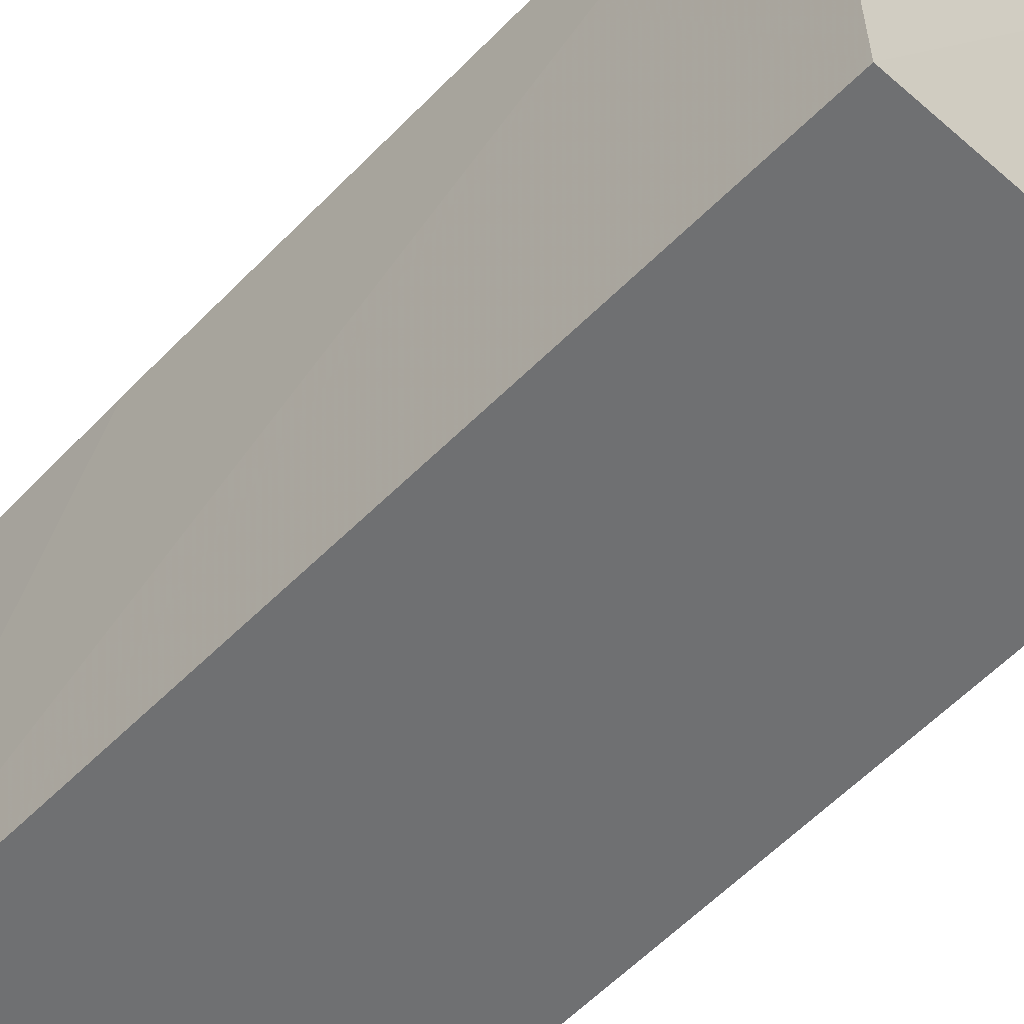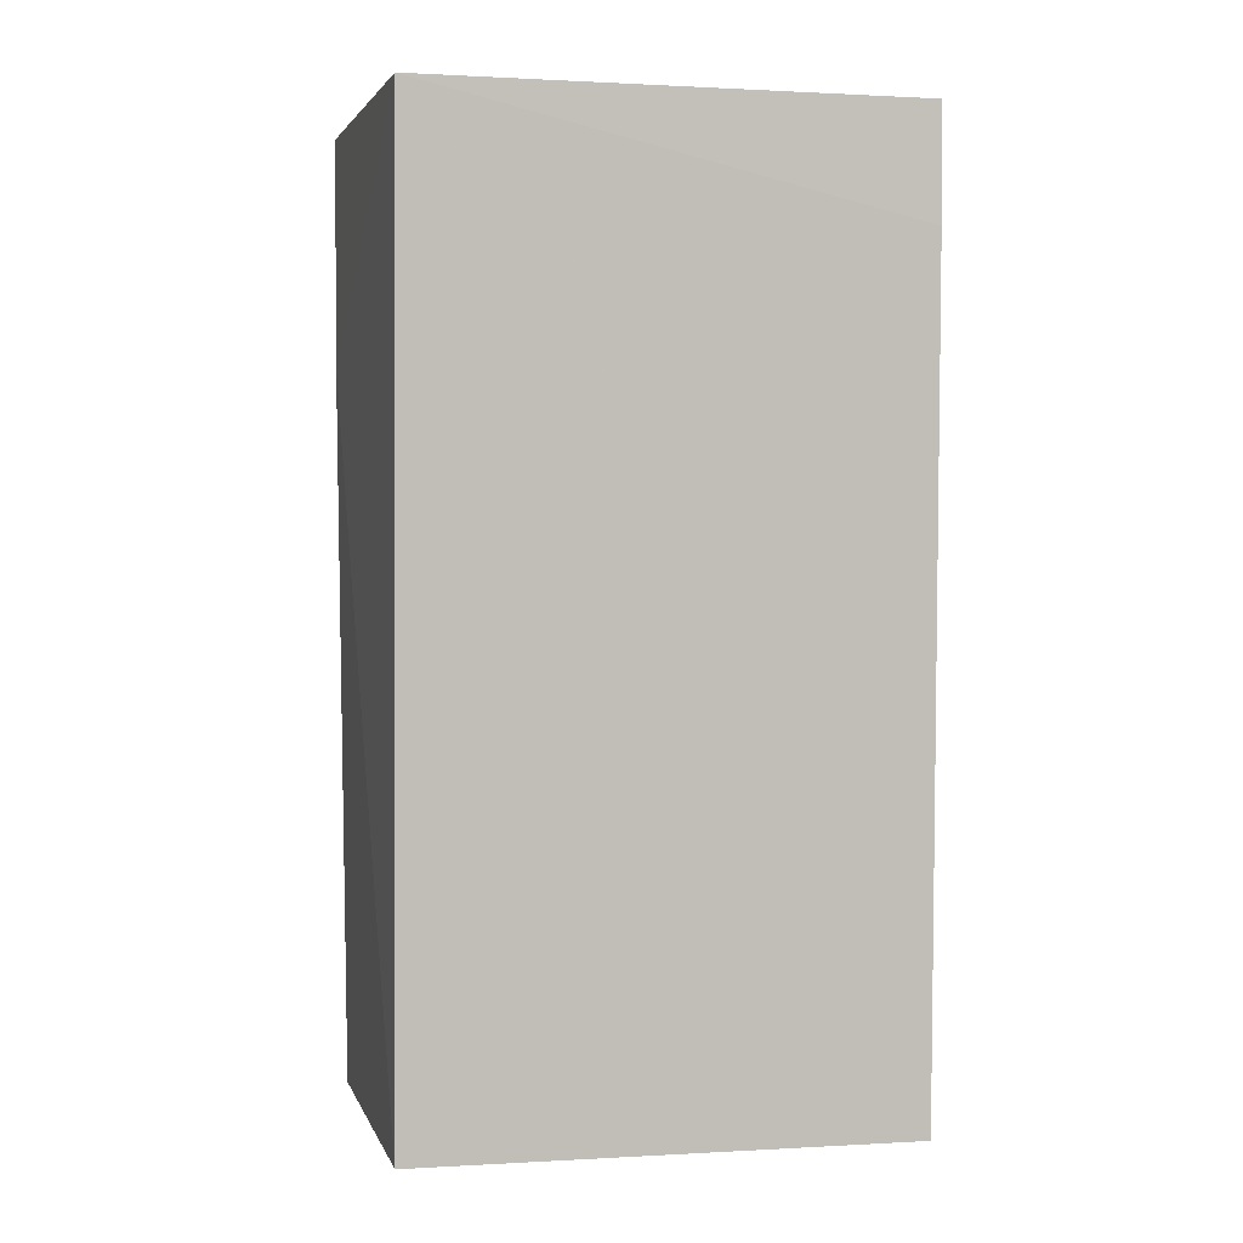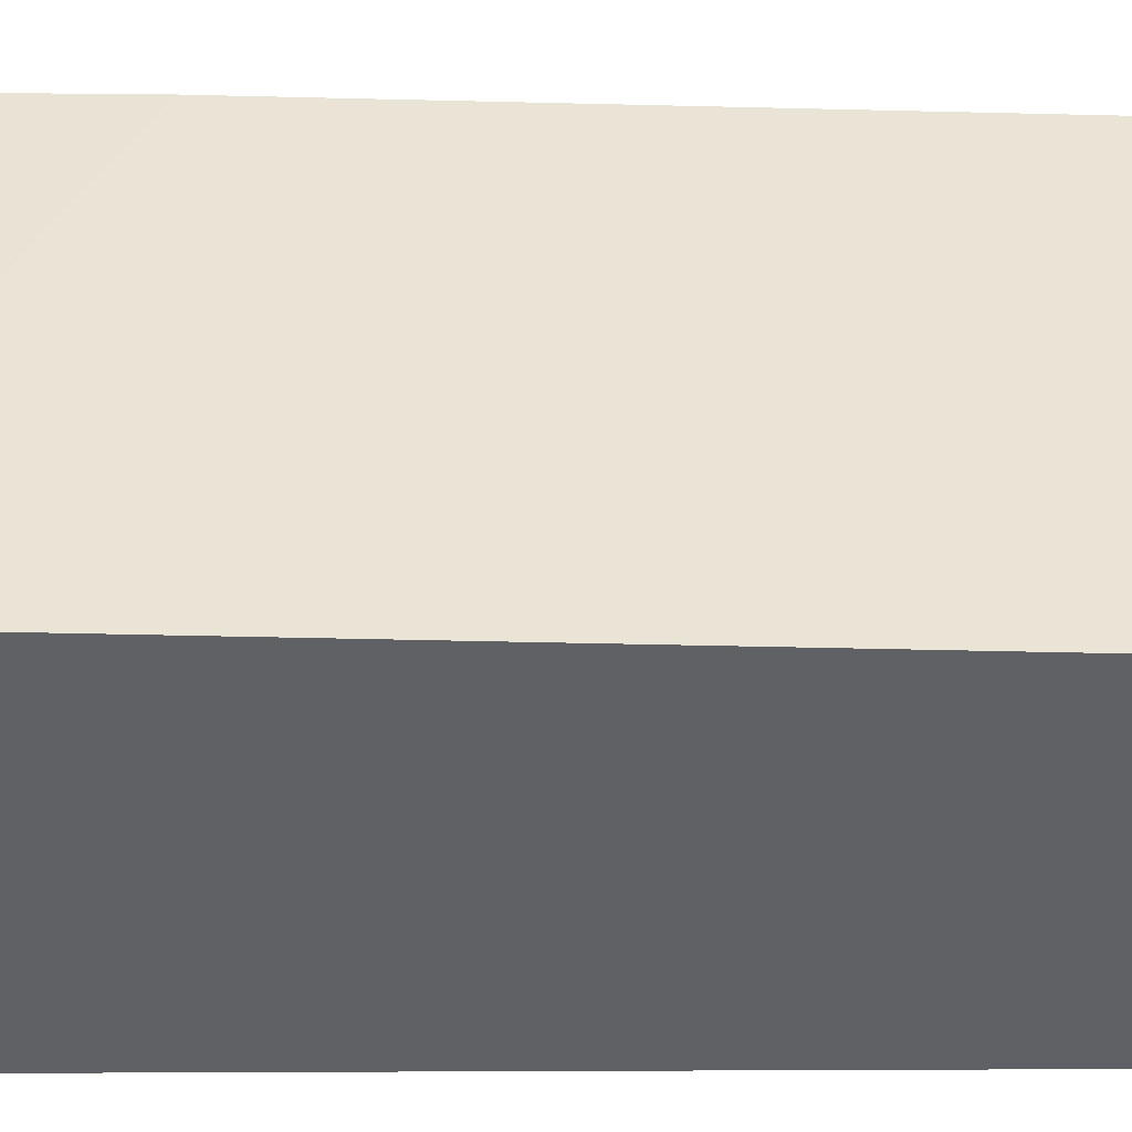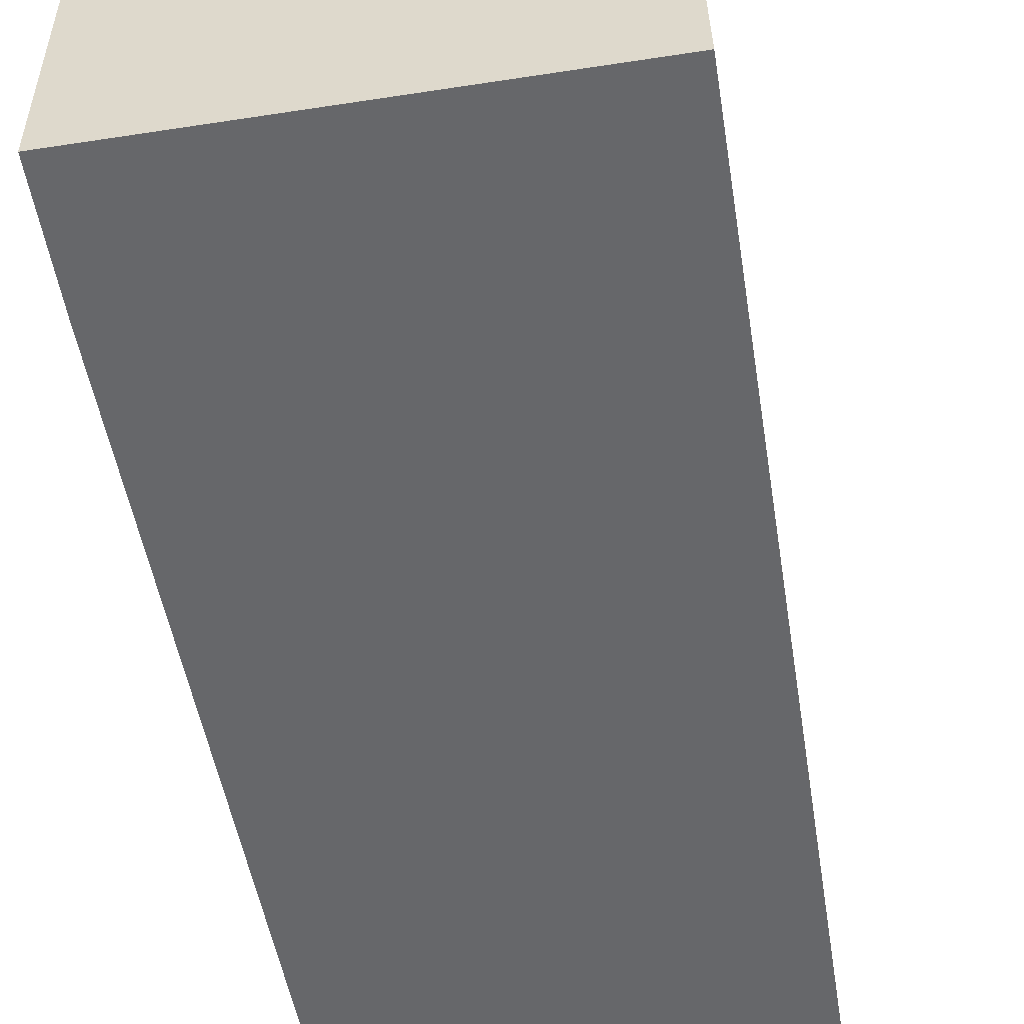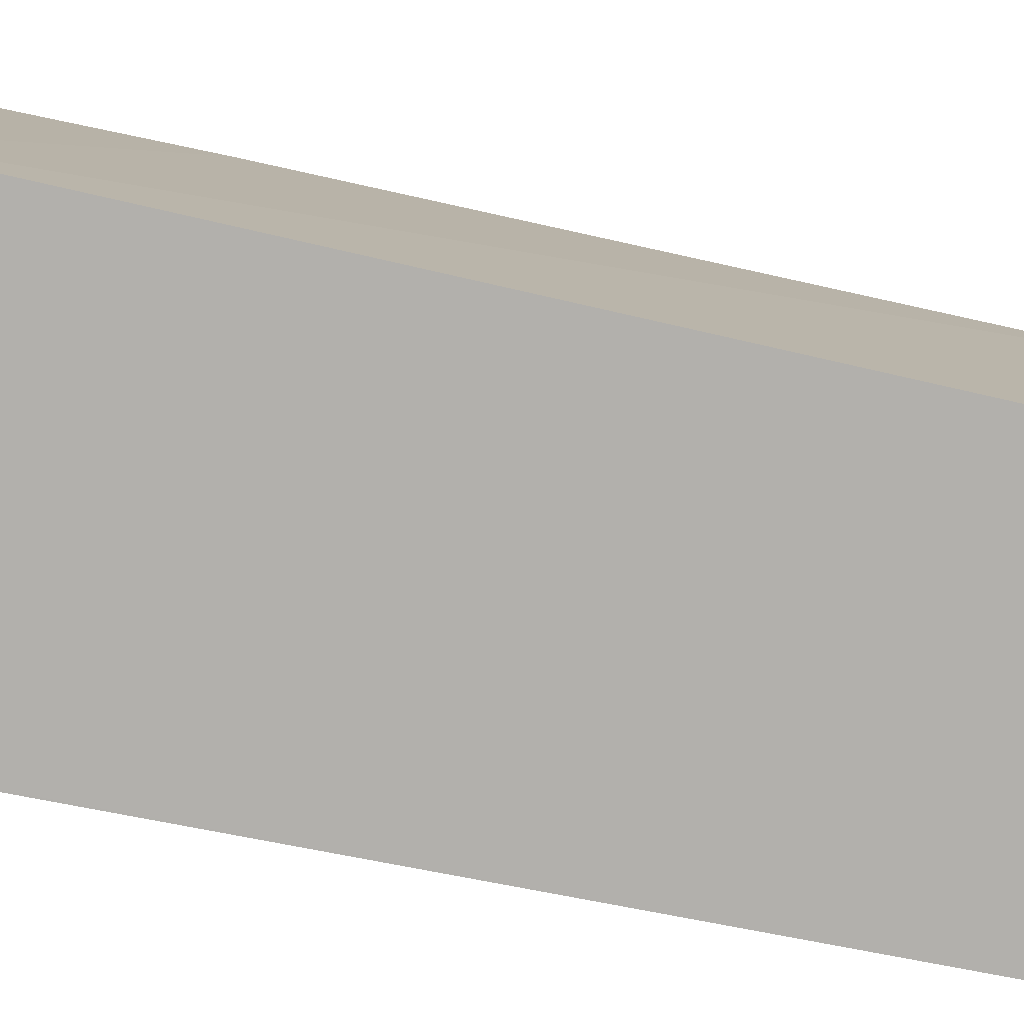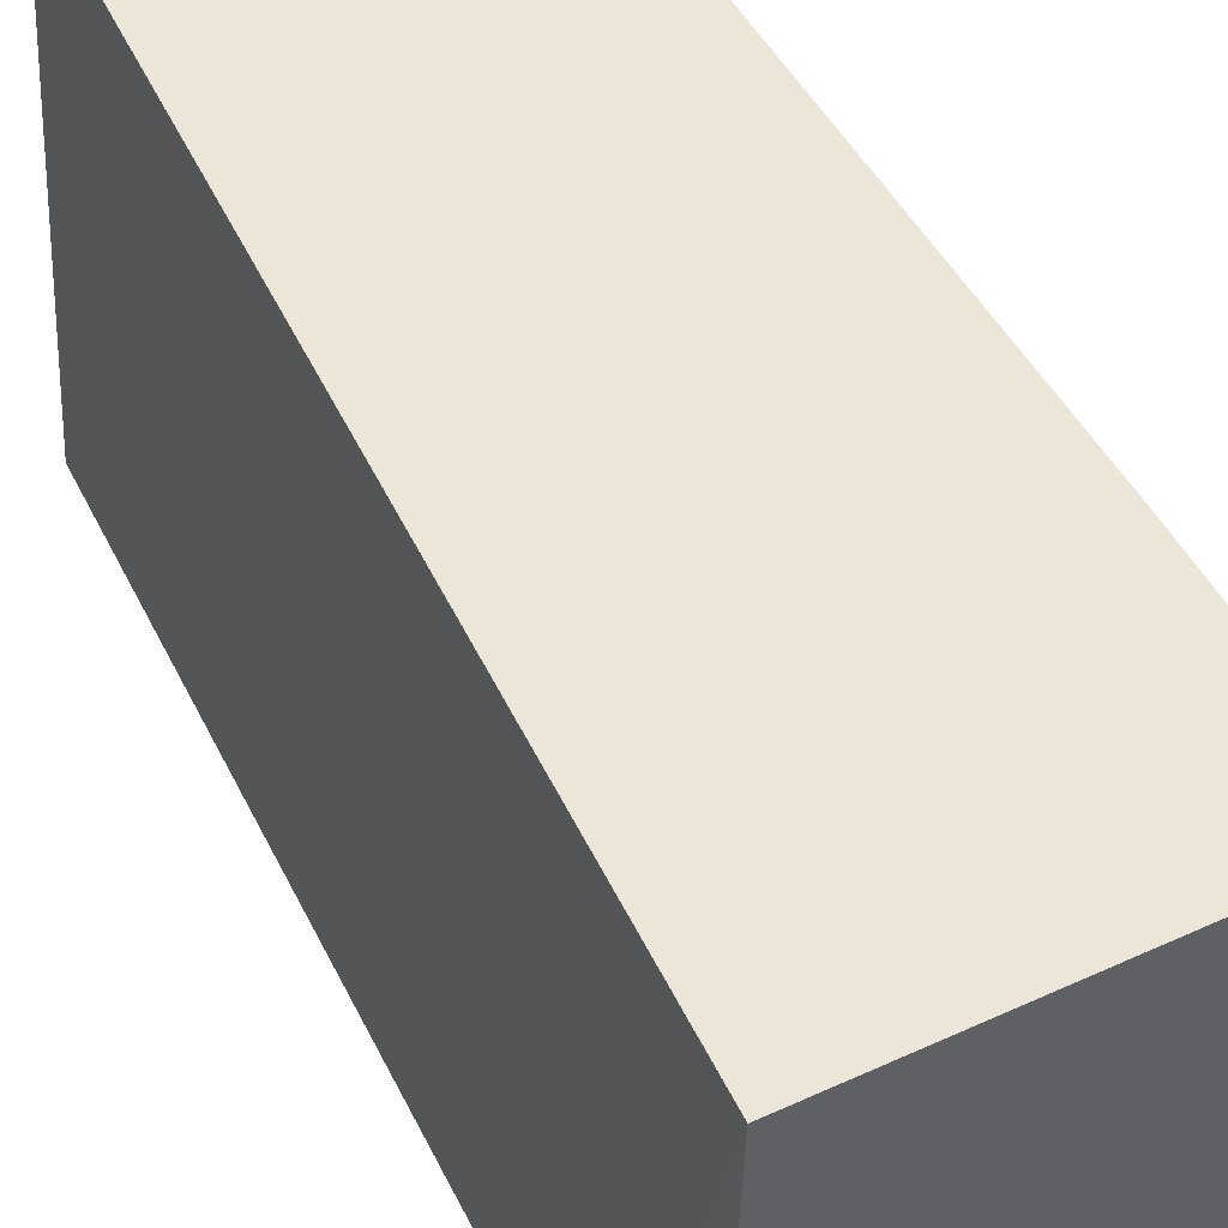
<metadata>
{"format":"obj","ext":"obj","renderer":"f3d","projection":"perspective","resolution":1024,"background":"white","views":[{"elev":-54.9,"azim":-42.3,"up":"+Z"},{"elev":2.2,"azim":74.6,"up":"+Y"},{"elev":-46.4,"azim":-90.6,"up":"+Z"},{"elev":-52.1,"azim":-170.4,"up":"+Z"},{"elev":-78.7,"azim":-101.8,"up":"+Z"},{"elev":49.4,"azim":153.3,"up":"+Z"}]}
</metadata>
<code>
v 0.02064 -0.3468 0.3362
v 0.01884 -0.4009 0.3361
v 0.02063 -0.401 0.308
v 0 -0.3468 0.308
v 0.0009003 -0.3468 0.3362
v 0.0009003 -0.401 0.308
v 0.02142 -0.3468 0.308
v 0.0009003 -0.3598 0.3362
v 0.02142 -0.3533 0.308
v 0.0013 -0.4006 0.3358
f 1 2 3
f 6 3 2
f 6 4 3
f 7 3 4
f 7 5 1
f 7 4 5
f 8 2 1
f 8 1 5
f 8 5 4
f 9 7 1
f 9 1 3
f 9 3 7
f 10 6 2
f 10 2 8
f 10 8 4
f 10 4 6

</code>
